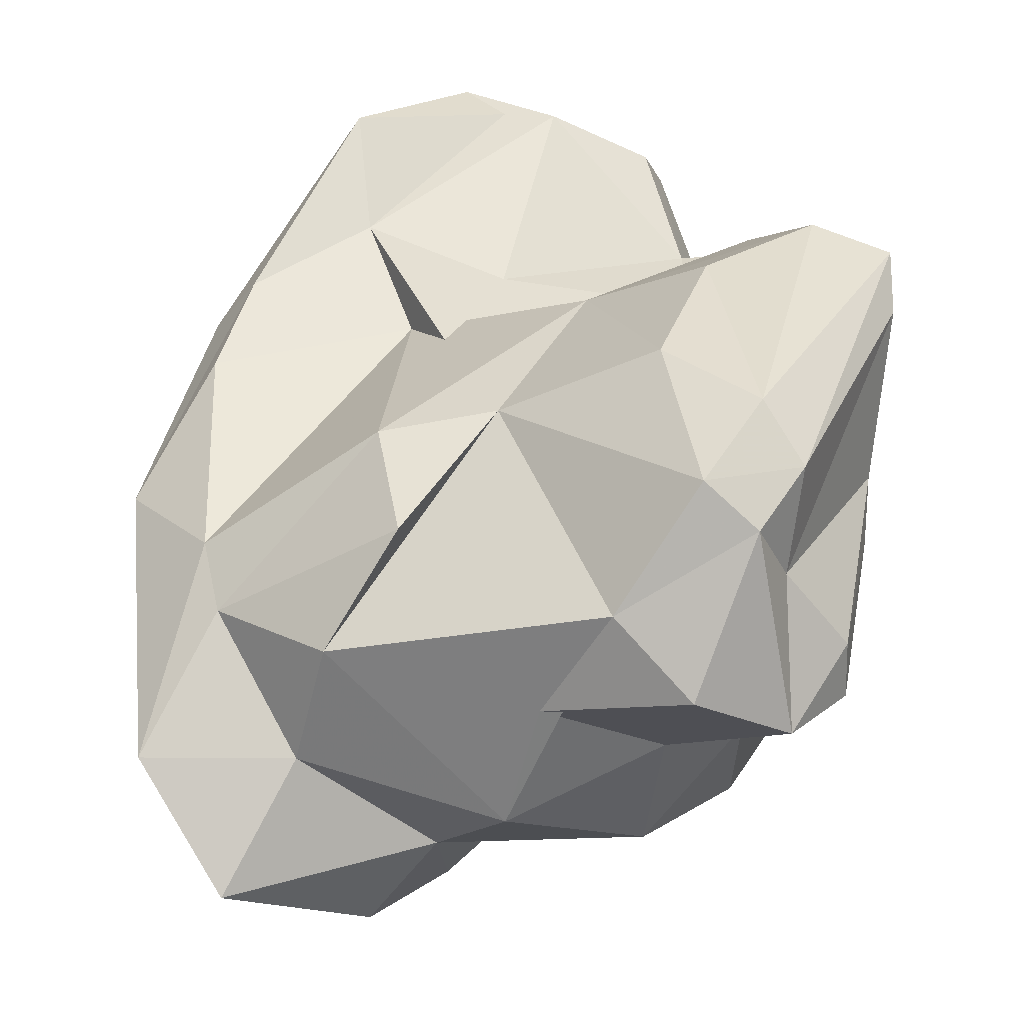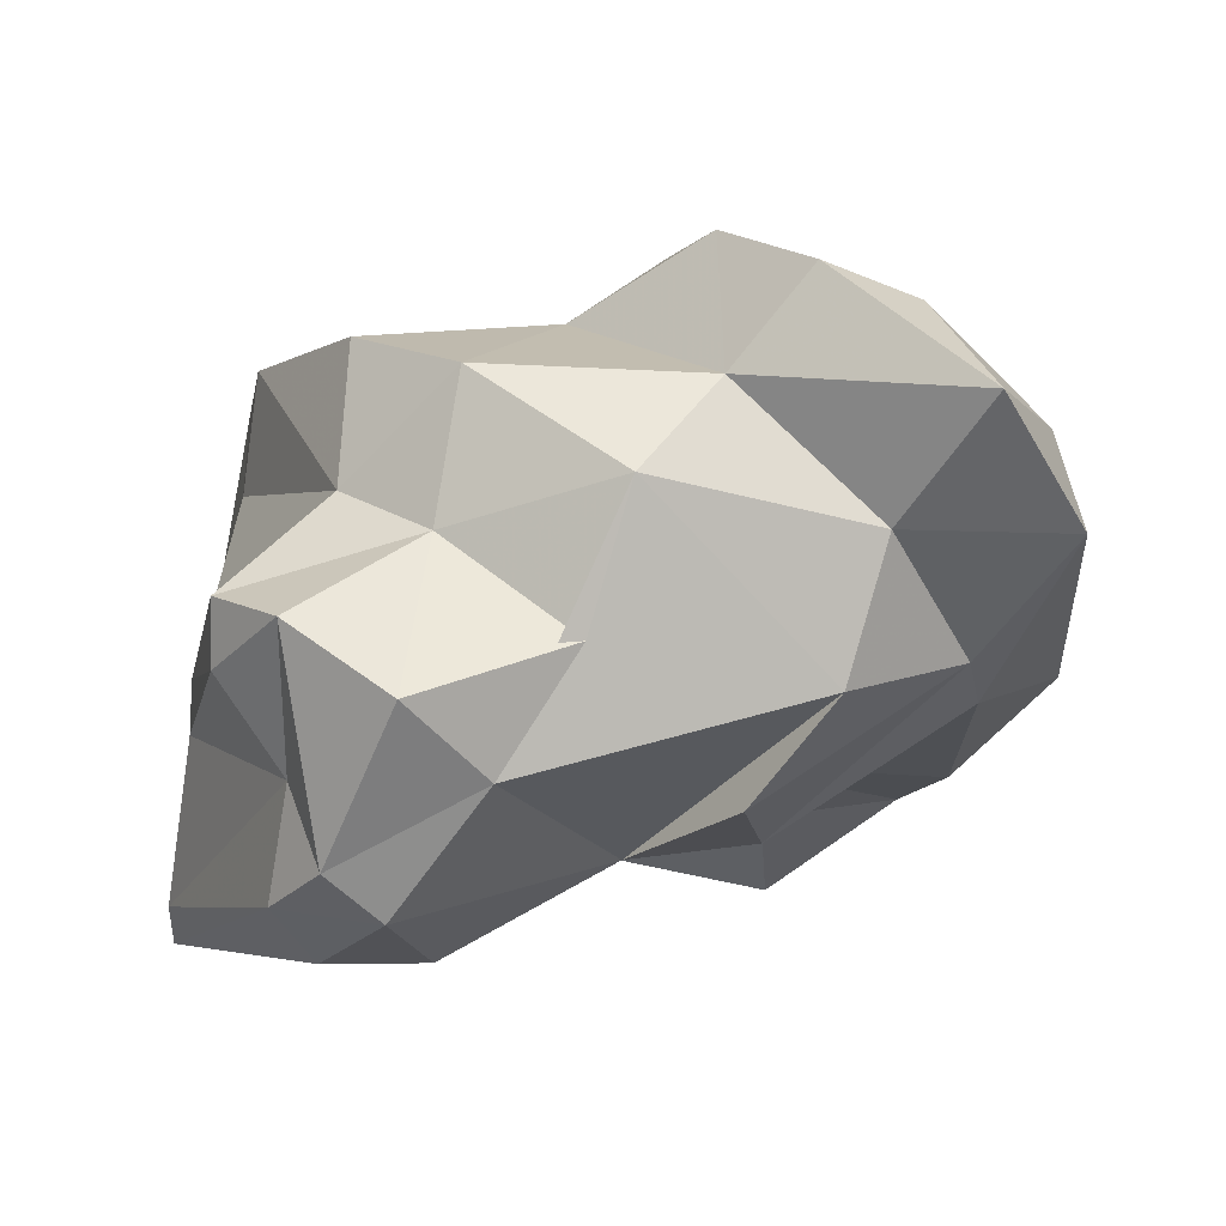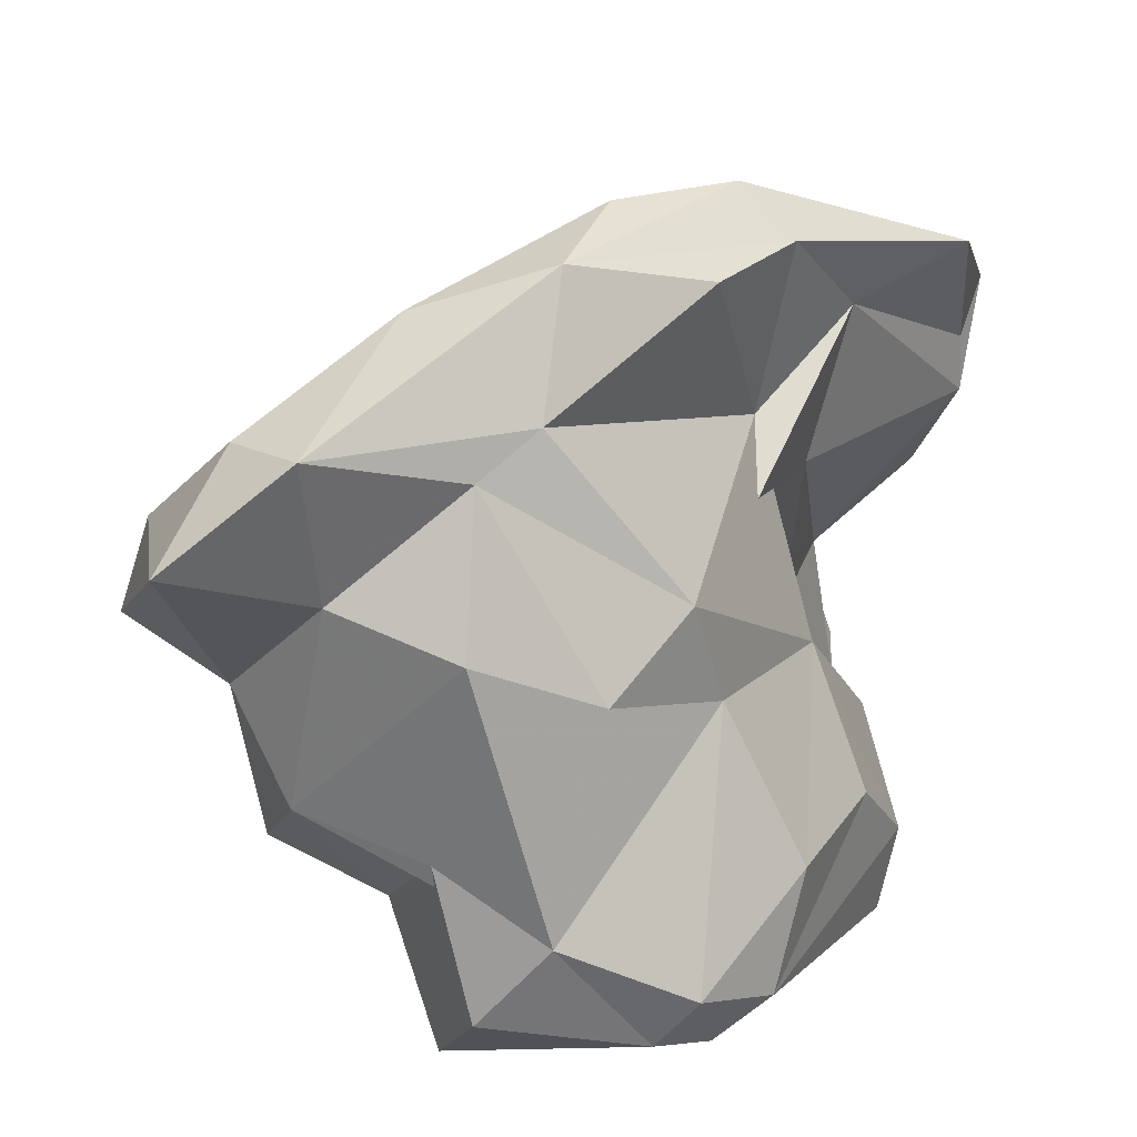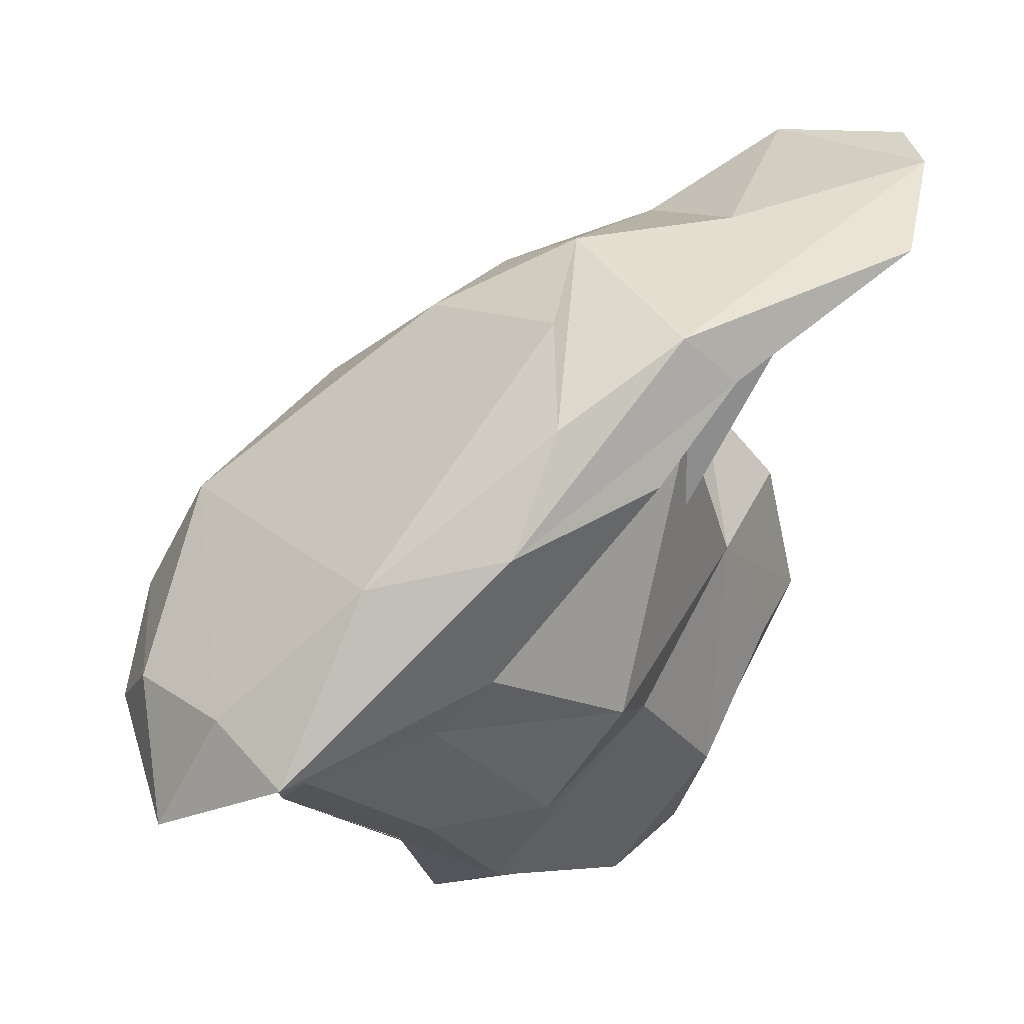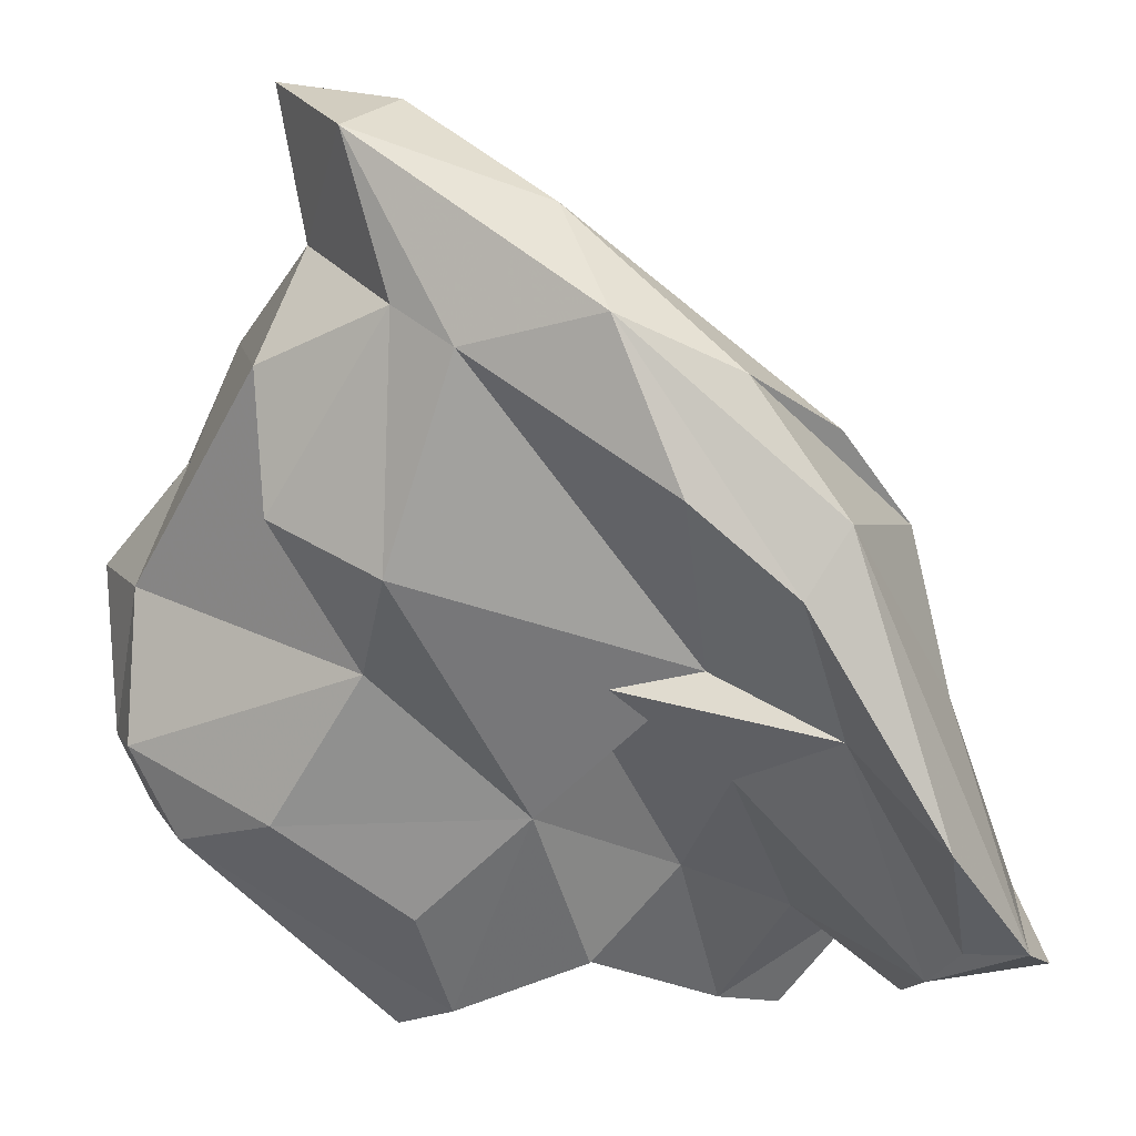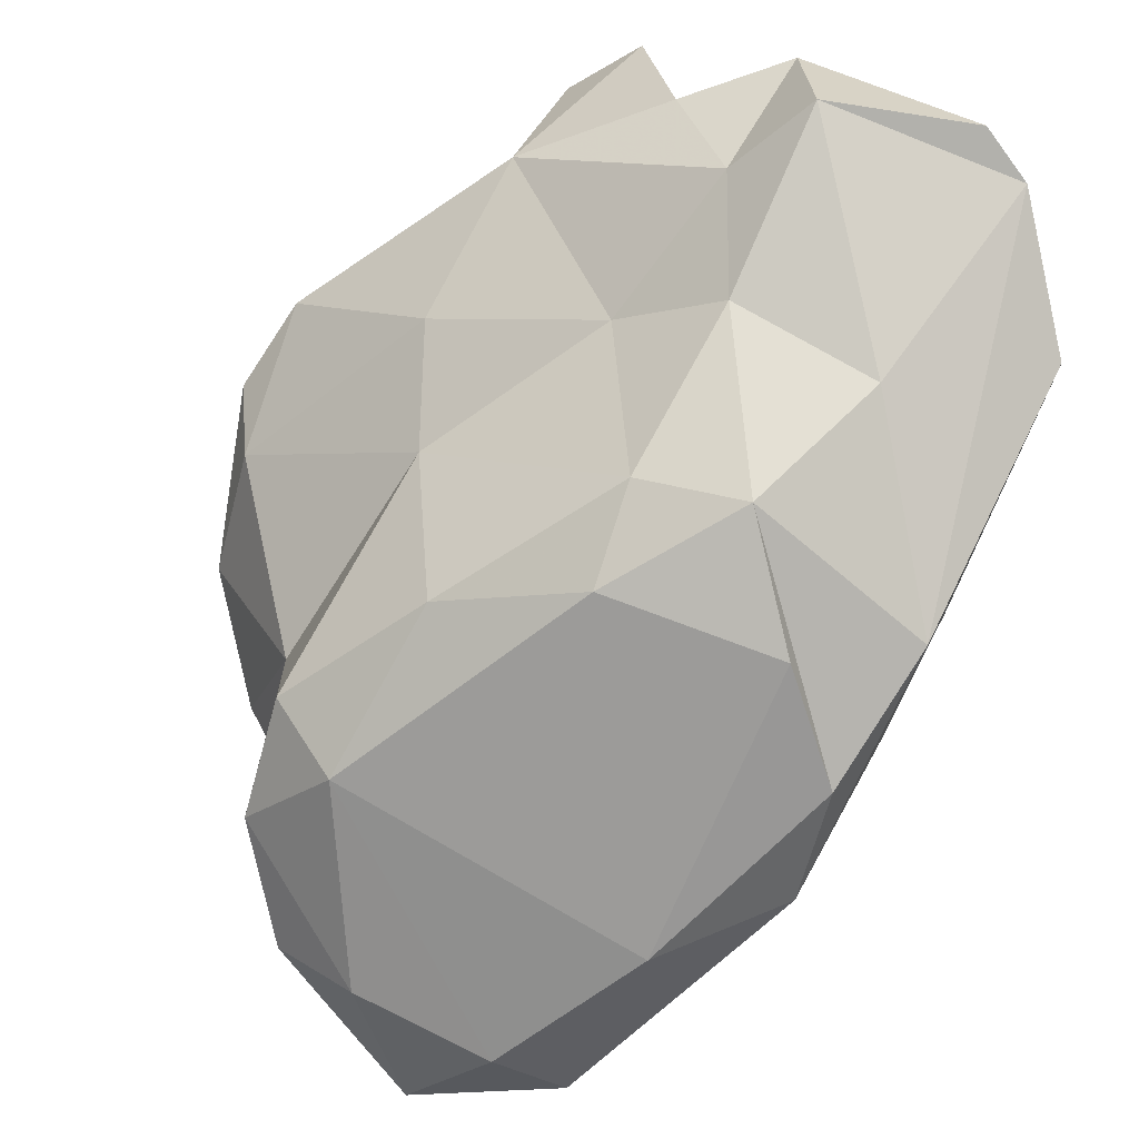
<metadata>
{"format":"obj","ext":"obj","renderer":"f3d","projection":"perspective","resolution":1024,"background":"white","views":[{"elev":-79.0,"azim":156.7,"up":"+Y"},{"elev":-67.4,"azim":-25.8,"up":"+Y"},{"elev":-48.1,"azim":70.8,"up":"+Y"},{"elev":-0.8,"azim":70.1,"up":"+Y"},{"elev":-12.7,"azim":76.9,"up":"+Z"},{"elev":51.9,"azim":39.2,"up":"+Y"}]}
</metadata>
<code>
v 146 280.4 90.3
v 147.4 274.3 84.93
v 146.9 280 87.33
v 146.4 282.3 88.36
v 146.8 271.1 88.44
v 147.5 270.6 87.05
v 148.5 273.6 90.88
v 147.5 276.5 93.32
v 148.1 283.2 81.11
v 147.9 274.9 83.31
v 147.5 280 91.87
v 150.2 279.3 79.64
v 150.7 284.3 87.94
v 149.2 275 78.9
v 148.6 285.1 79.56
v 150.1 284.8 78.32
v 149.9 269.6 85.82
v 148.1 269 89.5
v 149.8 275.9 77.49
v 149.7 273.5 94.8
v 150.7 269.1 83.05
v 150.1 286.5 78.22
v 152.3 269.7 81.96
v 151 267.6 89.48
v 151.2 268 84.86
v 151.9 277 77.67
v 153 268.2 84.26
v 150.5 271.6 91.69
v 153 280.5 78.92
v 153.7 270.7 95.07
v 153.5 282.8 81.51
v 154.3 275.5 79.8
v 151.9 278.2 95.24
v 153.7 268.2 88.33
v 153.2 288.2 80.82
v 153.6 280.1 97.19
v 155 271.7 82.02
v 154.2 269.5 91.62
v 150.1 286.4 83.6
v 156.2 288 78.1
v 152.7 282.8 90.55
v 153.9 277.1 99.03
v 155.4 289.3 78.63
v 156.8 278.1 82.17
v 154.1 285.7 80.47
v 155.7 274 100.1
v 155.4 285.8 86.1
v 154.9 273.2 97.13
v 156 288.7 82.39
v 159.4 270.8 88.92
v 158.3 274.6 100.2
v 159.4 287.4 78.06
v 156.2 283.2 94.23
v 157.4 290.6 80.76
v 160 270.4 92.61
v 159.5 278.4 85.23
v 159.9 270.8 100
v 159.1 286.2 90.02
v 158.1 273.5 85.43
v 159 282.7 82.98
v 159.5 271.7 95.97
v 160.9 290.1 78.45
v 160.8 273.5 87.22
v 158.3 287.9 85.29
v 163.4 284.2 83.29
v 163.4 271.9 97.67
v 161 281.4 85.32
v 162.9 273.2 93.43
v 156.1 279.8 98.06
v 162.4 287.2 84.62
v 159.9 284.8 92.41
v 162 273.6 99.01
v 161.9 286.5 89.03
v 160.9 287.9 78.63
v 164.4 283.9 90.63
v 164.4 277 95.79
v 162.3 289.1 78.5
v 165.9 282.4 86.06
v 164 274.6 92.16
v 165 286.1 80.47
v 165.9 279.6 88.28
v 166.4 281 91.26
v 166.4 283.4 87.82
v 166.4 277.7 92.51
g foo
f 25 17 21
f 23 27 21
f 27 25 21
f 37 27 23
f 32 37 23
f 21 17 14
f 32 23 26
f 19 21 14
f 23 21 19
f 26 23 19
f 25 24 18
f 34 24 25
f 27 34 25
f 34 27 59
f 25 18 17
f 59 27 37
f 5 6 18
f 17 18 6
f 59 37 44
f 17 6 10
f 44 37 32
f 6 5 2
f 10 6 2
f 14 17 10
f 32 26 44
f 14 10 19
f 29 44 26
f 19 10 12
f 29 26 12
f 26 19 12
f 34 38 24
f 55 34 59
f 59 50 55
f 63 50 59
f 28 18 24
f 38 28 24
f 28 5 18
f 67 63 44
f 63 59 44
f 28 7 5
f 5 7 2
f 67 44 56
f 3 2 7
f 2 3 10
f 56 44 31
f 3 9 10
f 12 10 9
f 44 29 31
f 12 9 15
f 12 31 29
f 12 15 16
f 16 31 12
f 22 16 15
f 34 30 38
f 30 34 55
f 50 68 55
f 50 63 68
f 30 20 28
f 38 30 28
f 67 79 63
f 20 7 28
f 20 8 7
f 1 7 8
f 3 7 1
f 65 67 56
f 31 60 56
f 65 56 60
f 3 1 4
f 3 4 9
f 65 60 52
f 9 4 39
f 60 31 45
f 65 52 74
f 52 60 45
f 39 15 9
f 39 22 15
f 39 35 22
f 45 31 16
f 52 45 40
f 16 22 35
f 45 16 35
f 35 43 45
f 40 45 43
f 43 52 40
f 61 30 55
f 61 48 30
f 68 61 55
f 63 79 68
f 20 30 48
f 48 33 20
f 81 79 67
f 8 20 33
f 11 8 33
f 11 1 8
f 78 81 67
f 41 11 33
f 78 67 65
f 4 1 11
f 13 4 11
f 13 11 41
f 80 78 65
f 47 13 41
f 13 39 4
f 39 13 47
f 80 65 74
f 49 39 47
f 49 47 64
f 80 74 77
f 35 39 49
f 52 77 74
f 43 35 49
f 54 43 49
f 43 62 52
f 77 52 62
f 62 43 54
f 57 46 48
f 61 57 48
f 66 57 61
f 68 66 61
f 79 66 68
f 84 66 79
f 48 46 42
f 33 48 42
f 81 84 79
f 42 36 33
f 84 81 78
f 41 33 36
f 53 41 36
f 83 84 78
f 58 41 53
f 80 83 78
f 58 47 41
f 64 47 58
f 77 70 83
f 77 83 80
f 54 49 64
f 54 64 70
f 77 54 70
f 62 54 77
f 51 46 57
f 72 57 66
f 76 72 66
f 72 51 57
f 42 46 51
f 76 66 84
f 69 51 72
f 69 72 76
f 69 42 51
f 36 42 69
f 82 76 84
f 75 76 82
f 53 36 69
f 71 69 76
f 75 71 76
f 53 69 71
f 83 82 84
f 73 75 82
f 83 73 82
f 58 53 71
f 73 71 75
f 73 58 71
f 83 70 73
f 73 64 58
f 70 64 73
g

</code>
